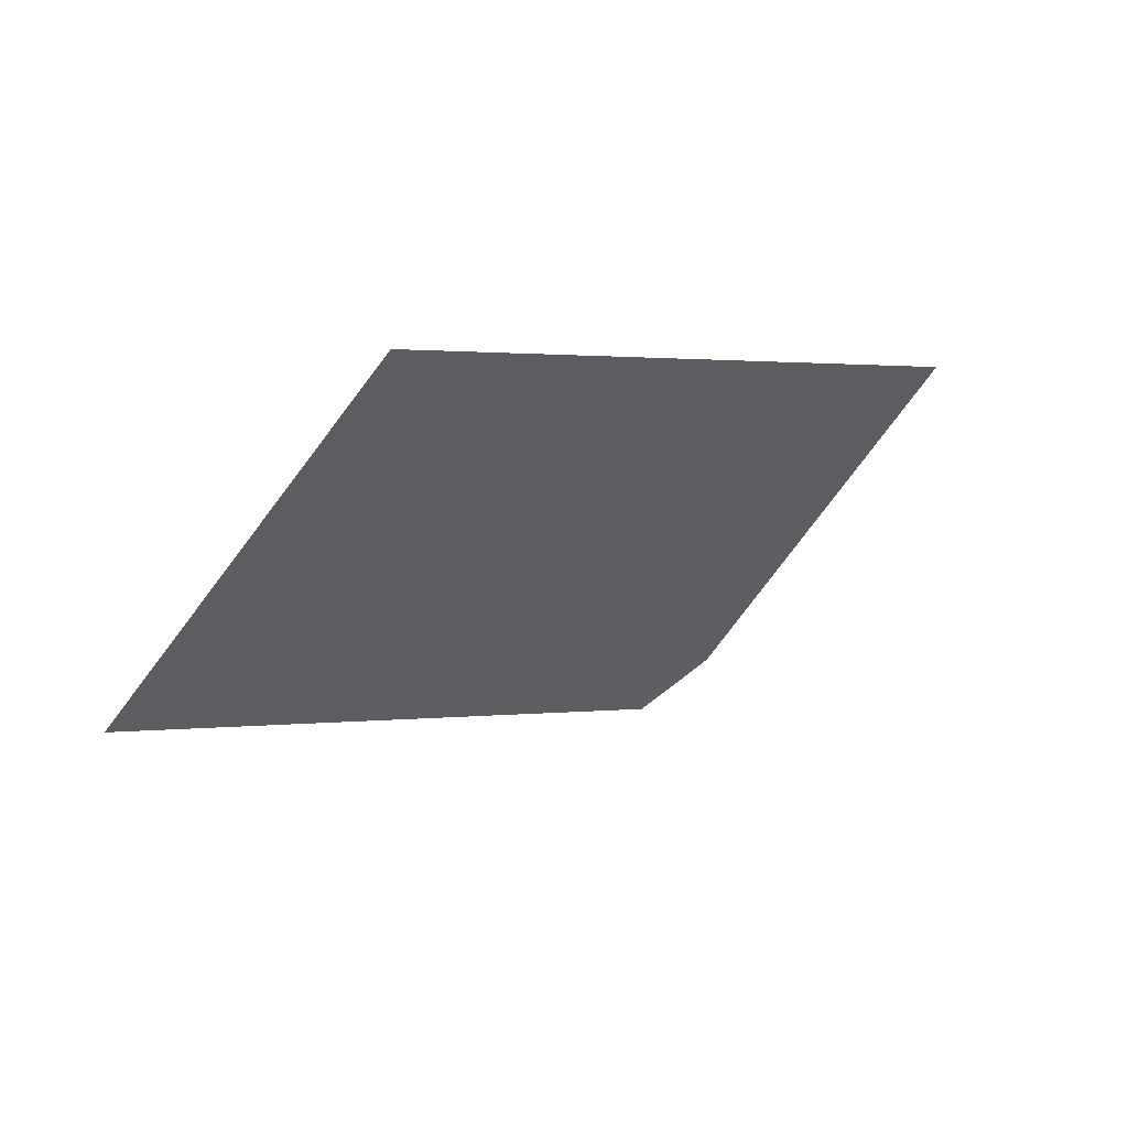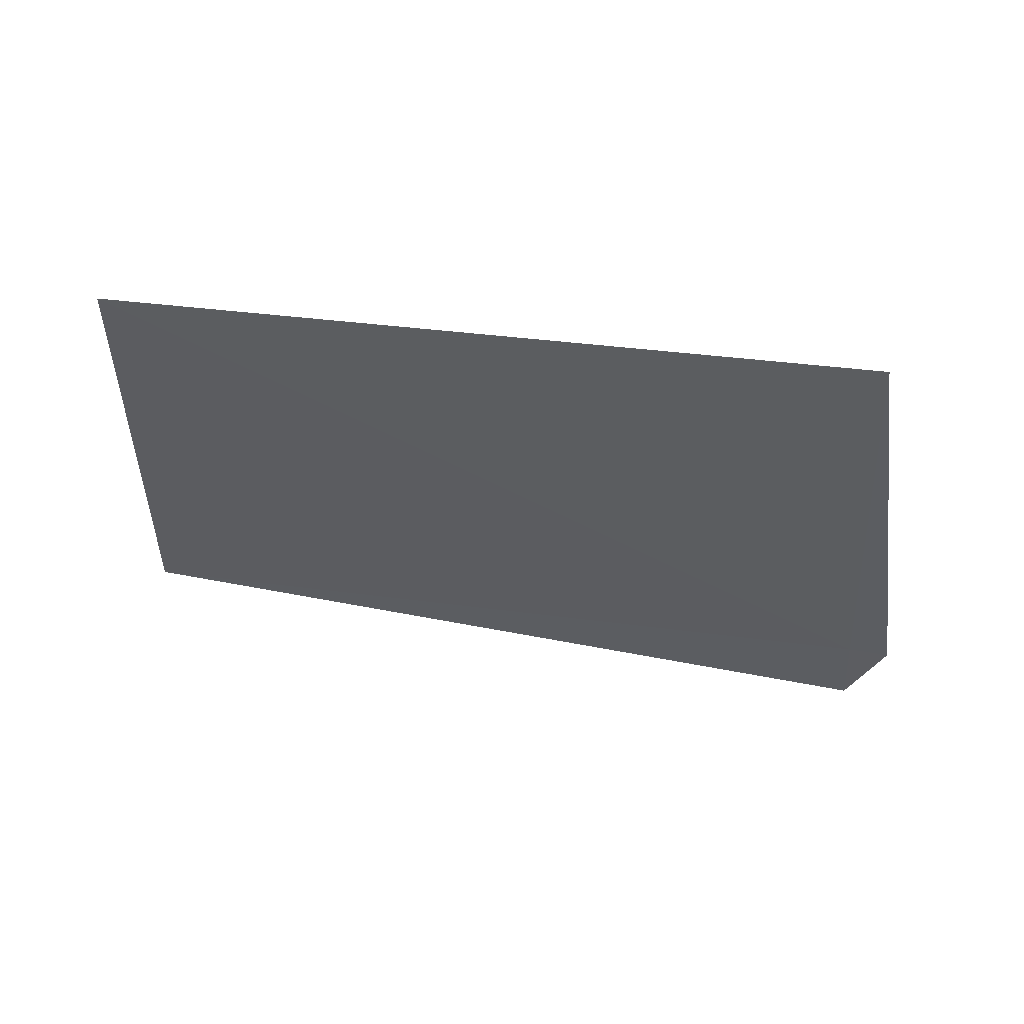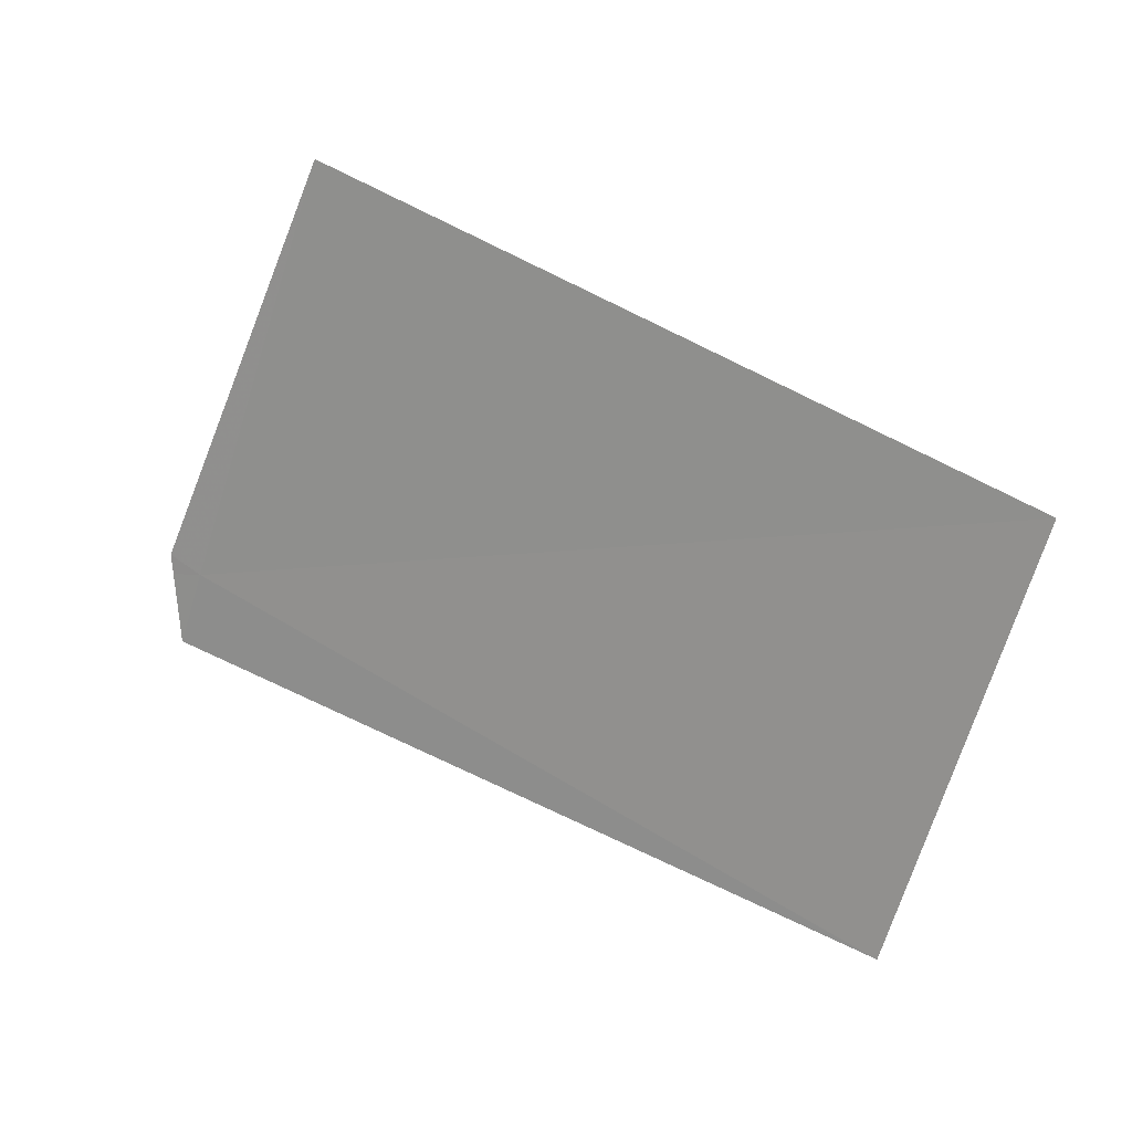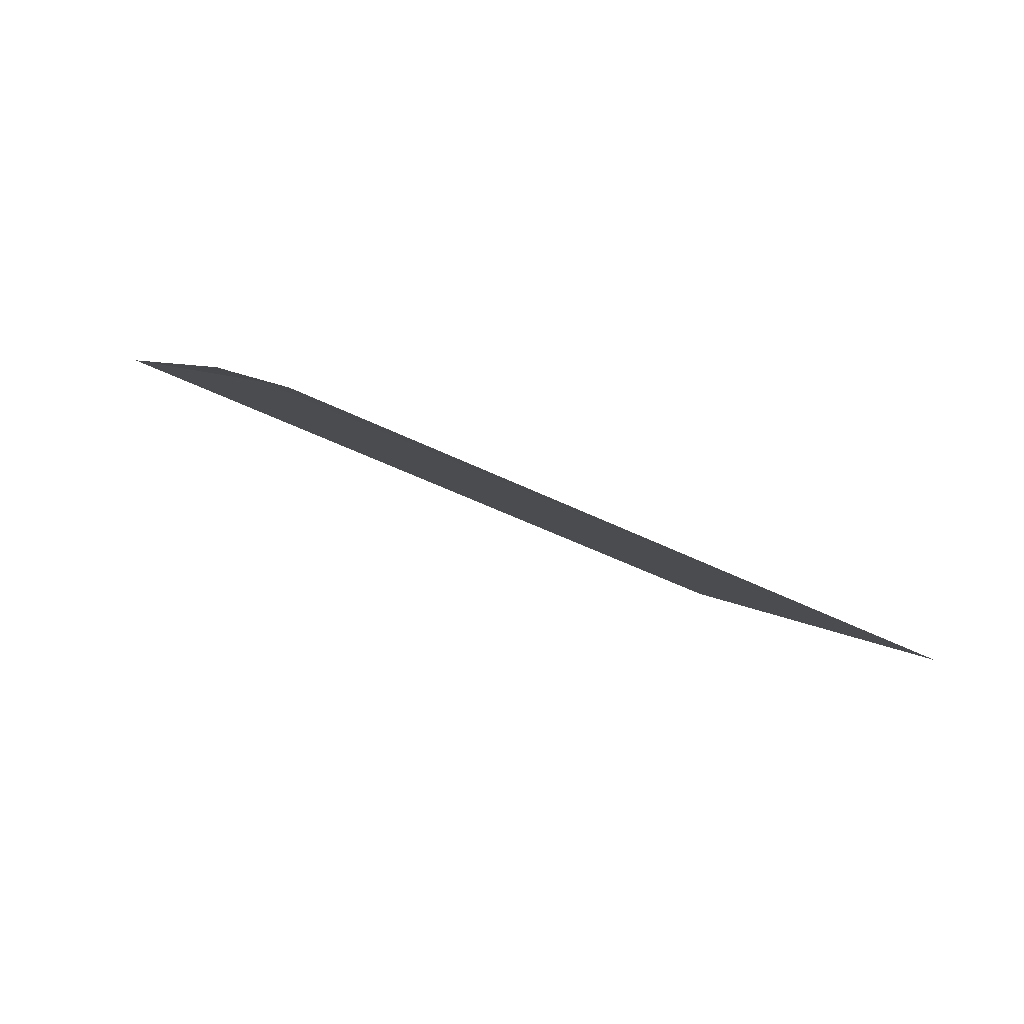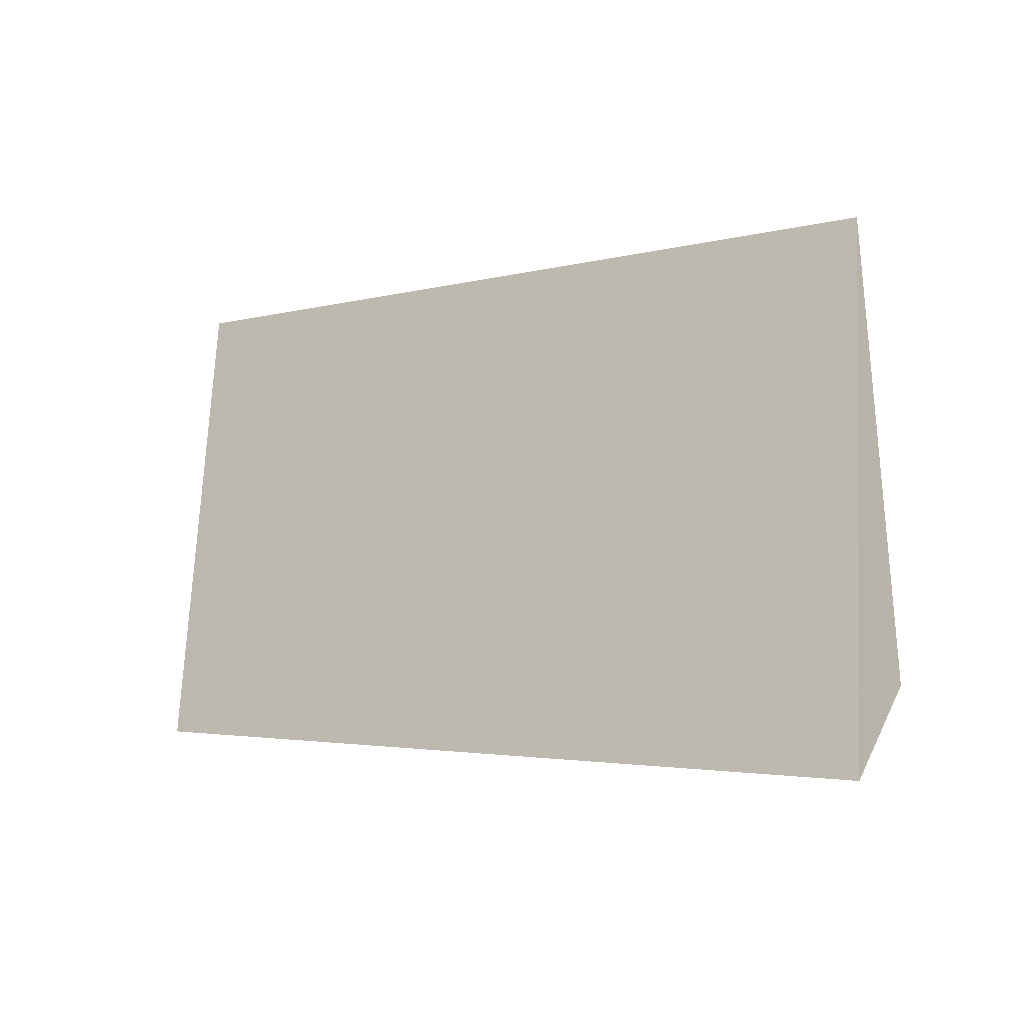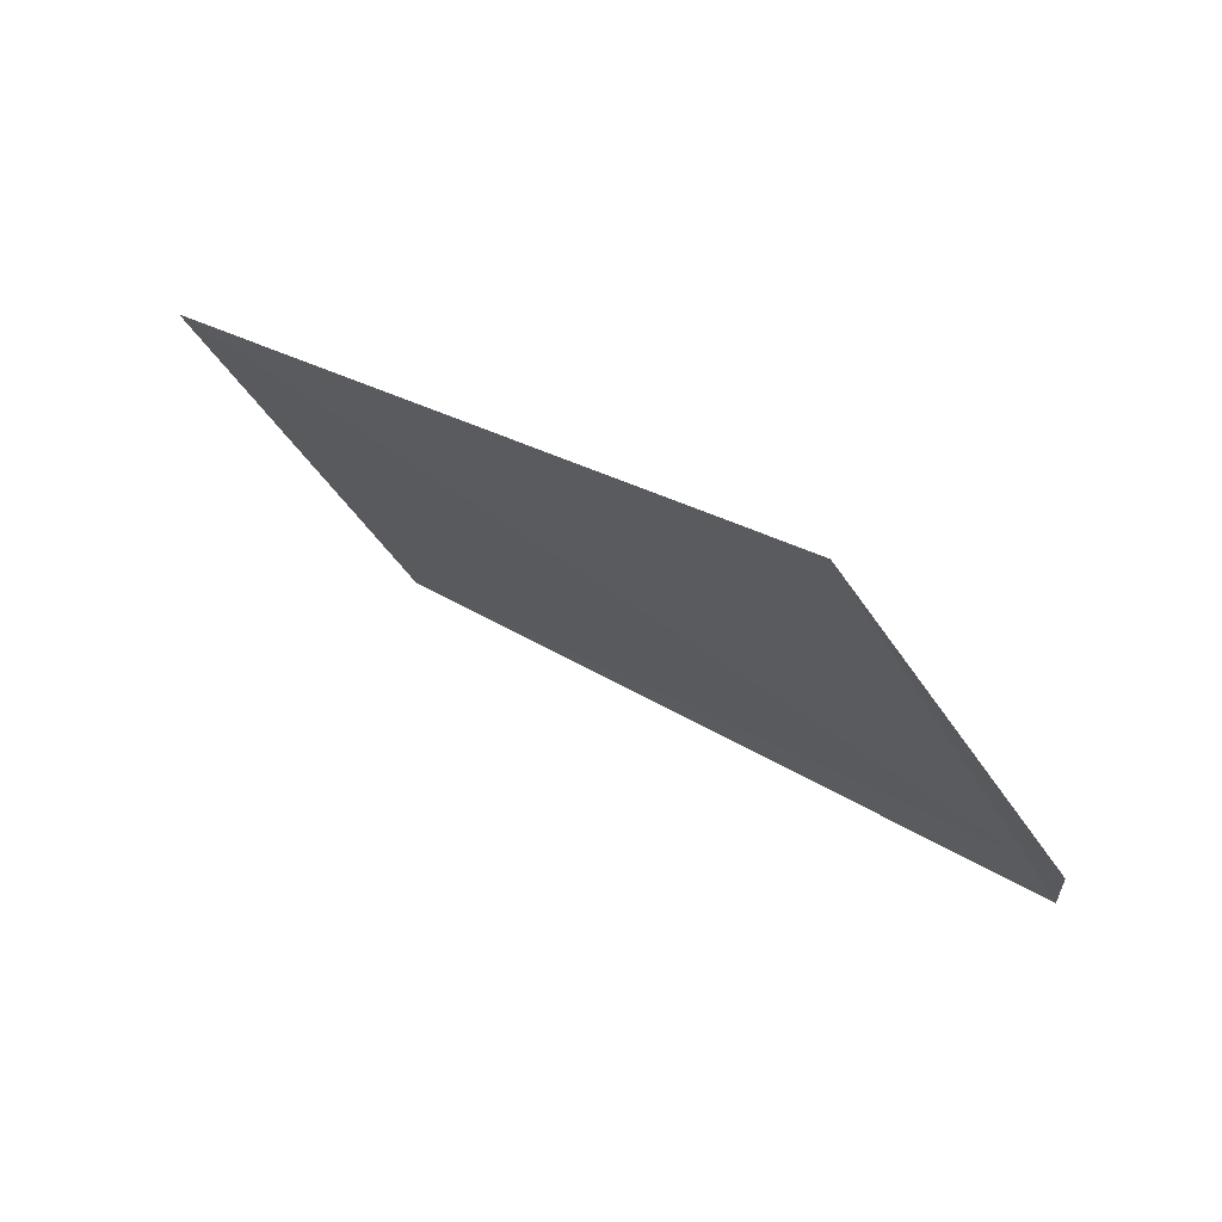
<metadata>
{"format":"obj","ext":"obj","renderer":"f3d","projection":"perspective","resolution":1024,"background":"white","views":[{"elev":9.4,"azim":110.7,"up":"+Z"},{"elev":10.6,"azim":167.9,"up":"+Z"},{"elev":65.7,"azim":10.6,"up":"+Z"},{"elev":-47.8,"azim":-53.8,"up":"+Z"},{"elev":35.9,"azim":-163.2,"up":"+Y"},{"elev":19.3,"azim":-156.7,"up":"+Z"}]}
</metadata>
<code>
v -8.396 -28.59 16.49
v -8.184 -27.87 17.33
v -8.485 -28.55 16.48
v -8.473 -28.59 16.45
v -8.433 -28.72 16.34
v -6.617 -29.3 16.64
v -6.447 -28.54 17.47
f 1 4 5
f 1 3 4
f 1 7 2
f 1 6 7
f 1 2 3
f 1 5 6

</code>
